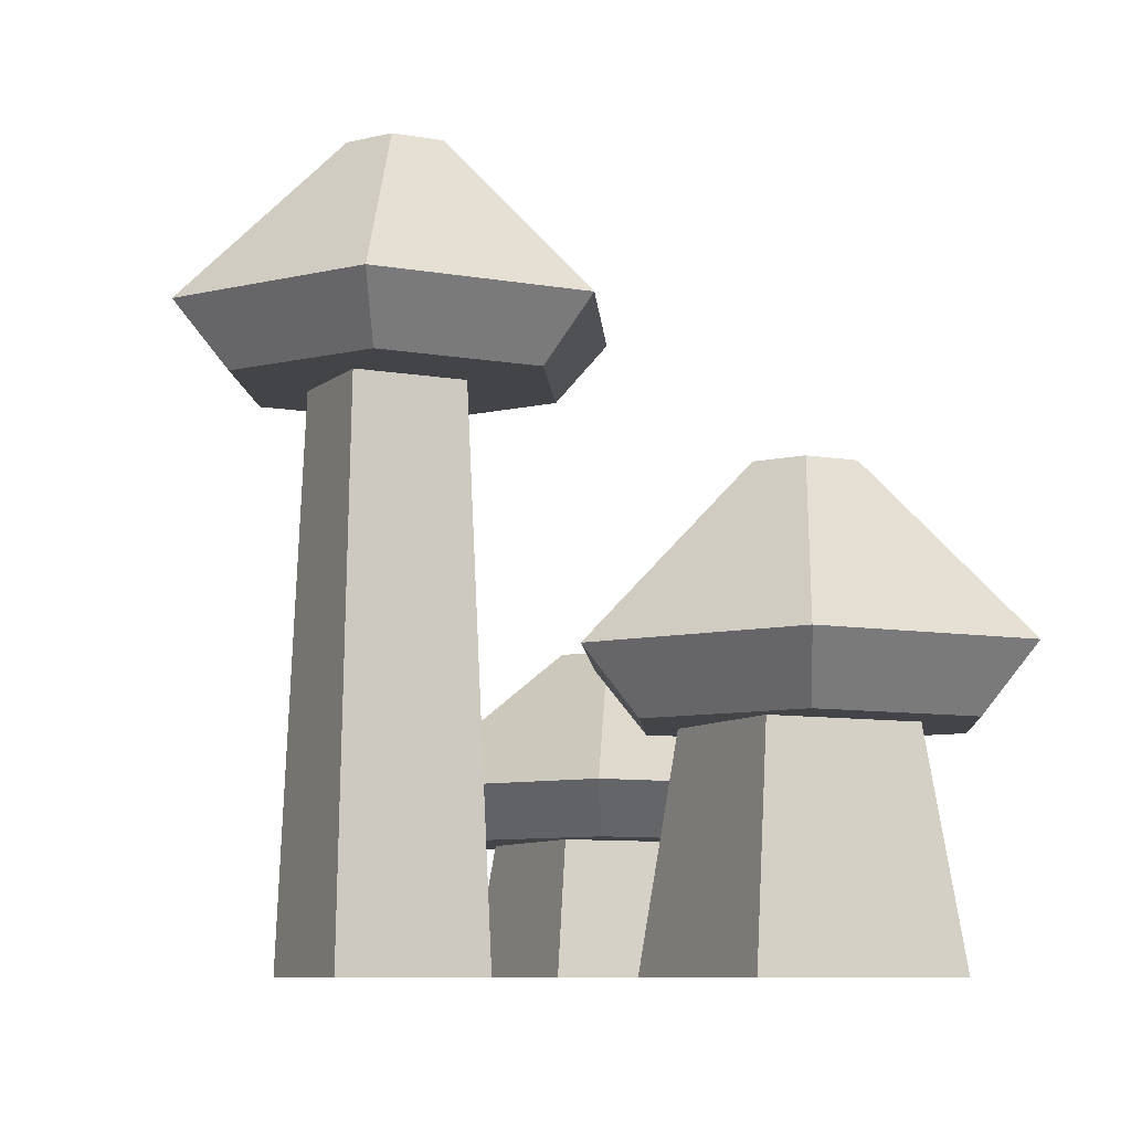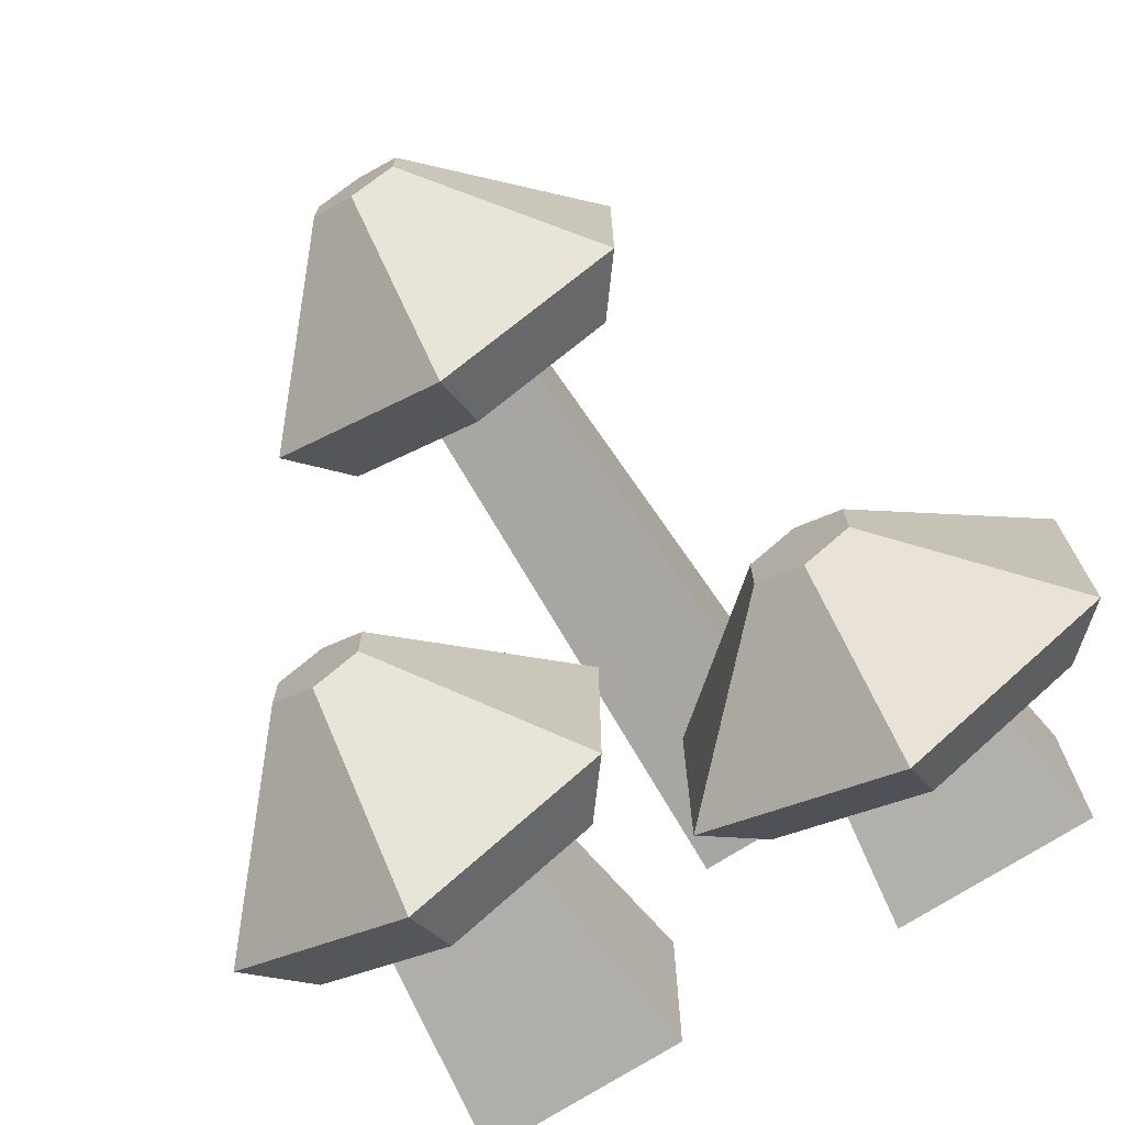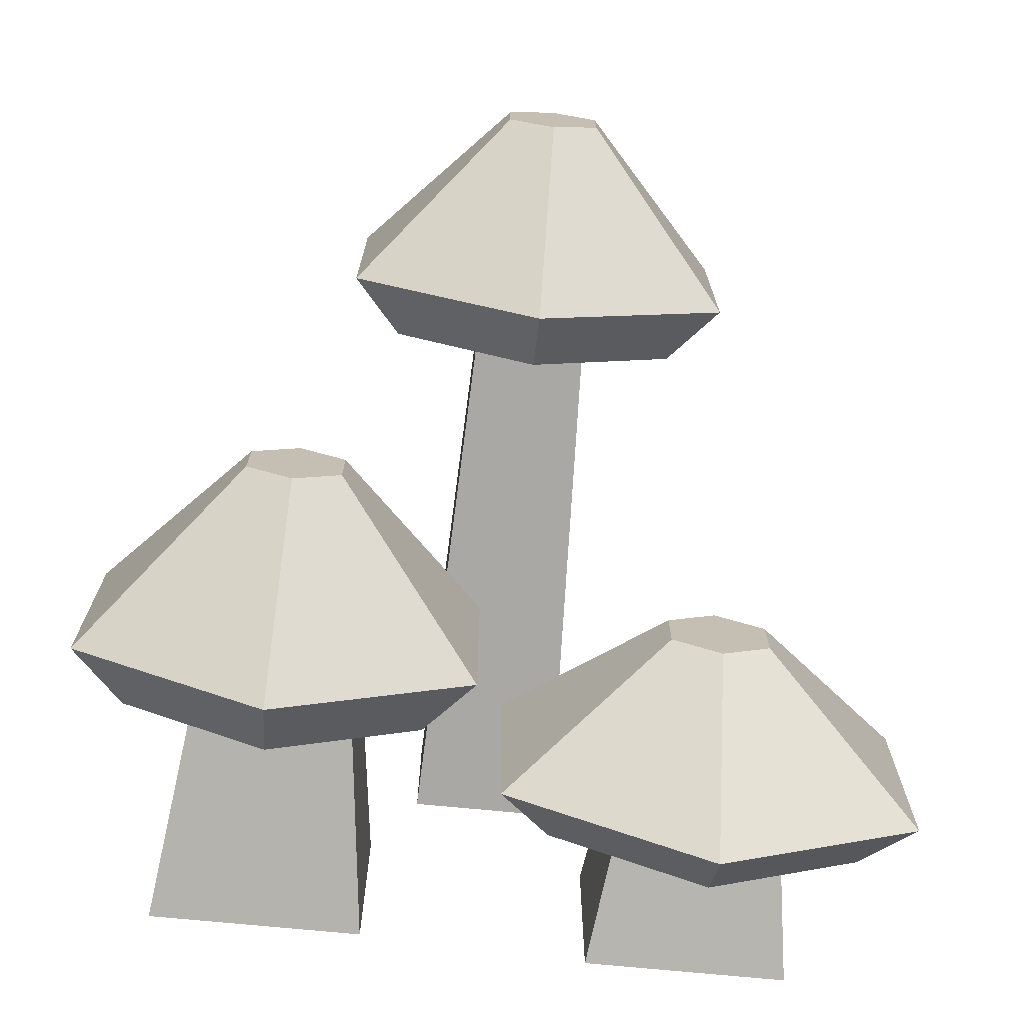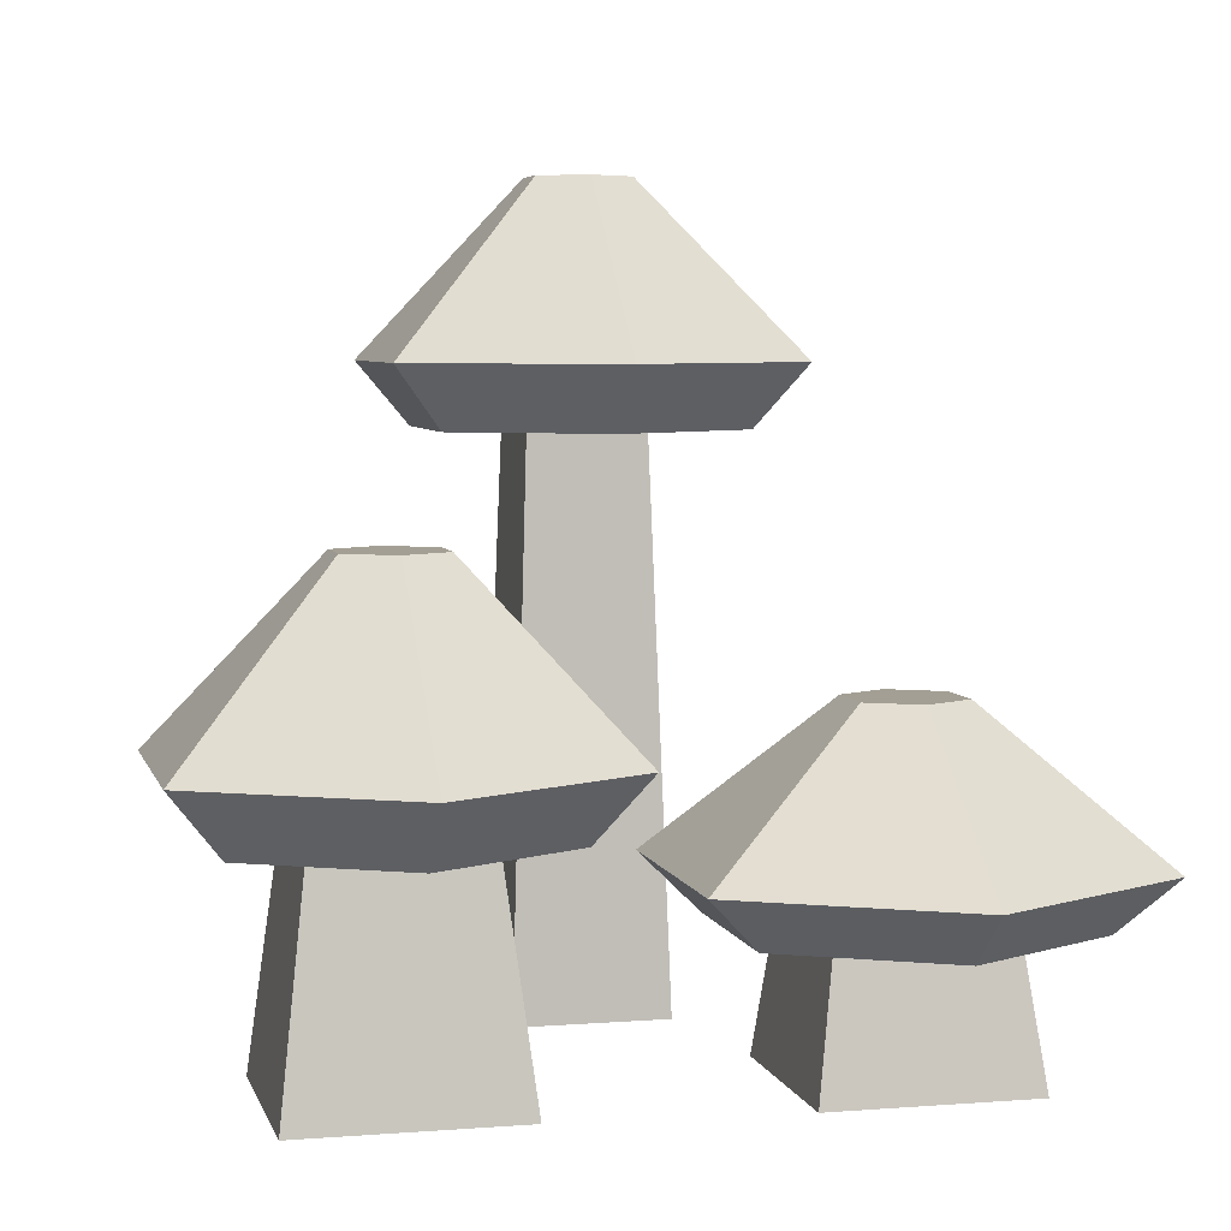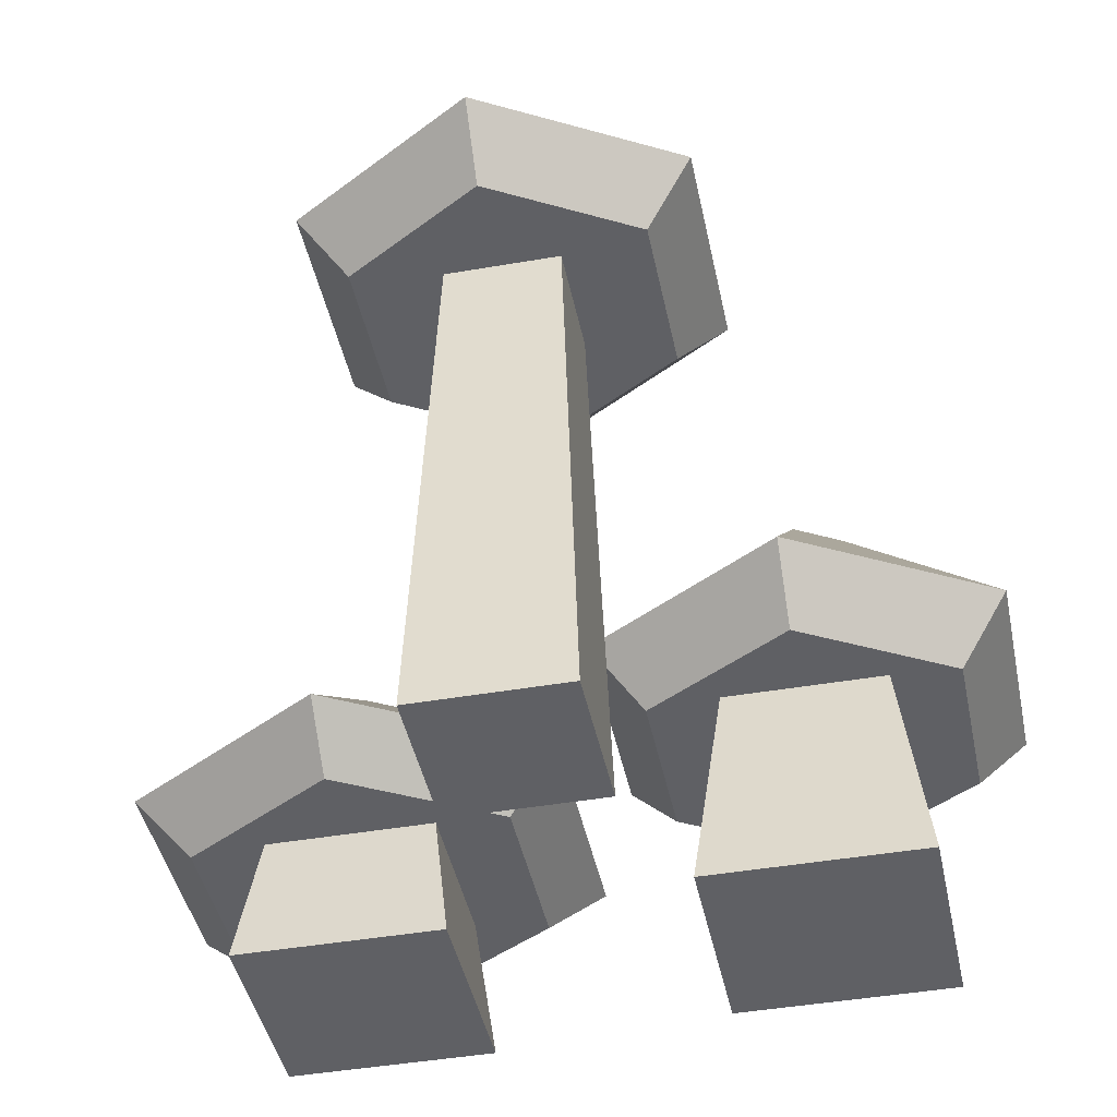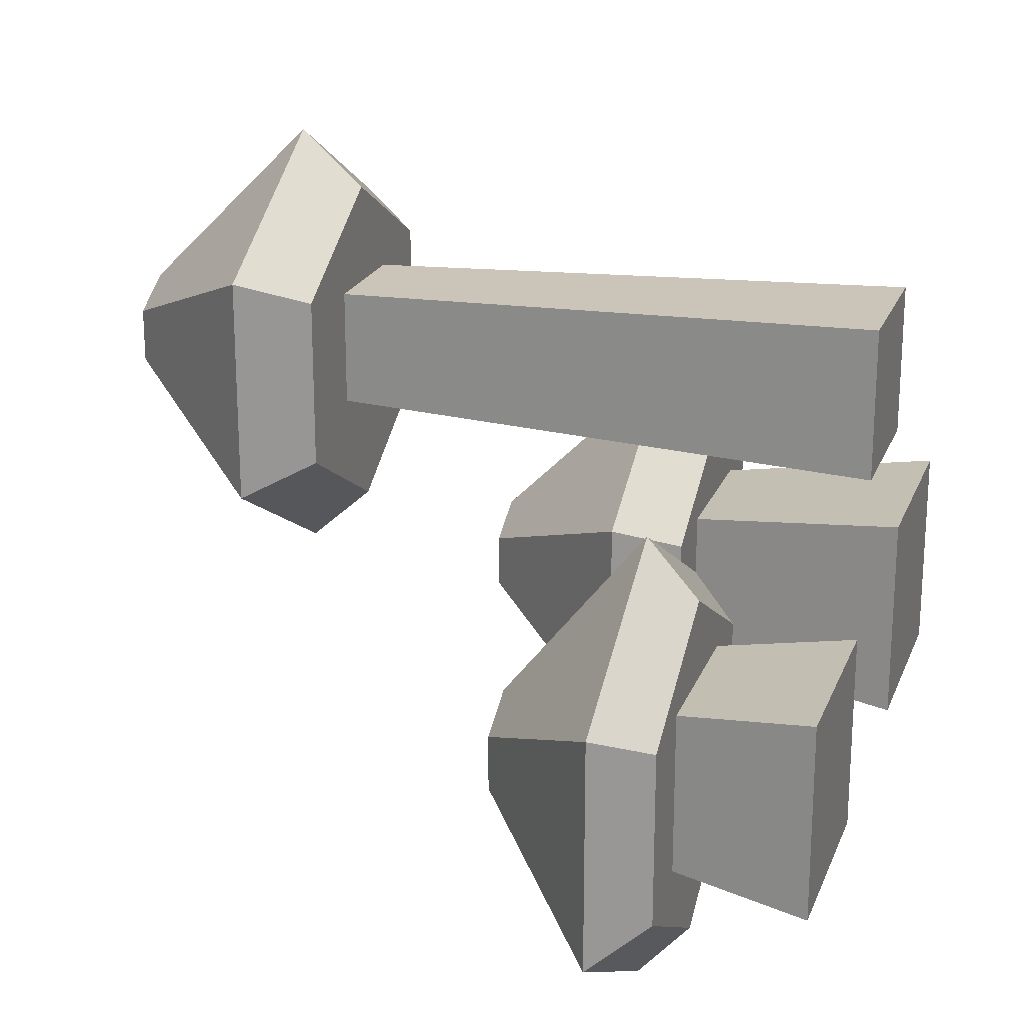
<metadata>
{"format":"obj","ext":"obj","renderer":"f3d","projection":"perspective","resolution":1024,"background":"white","views":[{"elev":-8.3,"azim":63.7,"up":"+Y"},{"elev":-72.6,"azim":-147.5,"up":"+Z"},{"elev":-72.9,"azim":174.5,"up":"+Z"},{"elev":5.5,"azim":166.3,"up":"+Y"},{"elev":-43.4,"azim":11.6,"up":"+Y"},{"elev":21.4,"azim":-72.4,"up":"+Z"}]}
</metadata>
<code>
g default
v -0.007781 0.6346 0.008282
v 0.1589 0.6346 0.1045
v -0.007781 0.7061 -0.05588
v 0.2145 0.7061 0.07244
v 0.08218 0 0.3012
v 0.06056 0.6346 0.2796
v 0.08218 0 0.126
v 0.06056 0.6346 0.1476
v -0.1745 0.6346 0.1045
v -0.1745 0.6346 0.297
v -0.07146 0.6346 0.1476
v -0.07146 0.6346 0.2796
v -0.007781 0.6346 0.3932
v 0.1589 0.6346 0.297
v -0.09308 0 0.3012
v 0.2145 0.7061 0.3291
v -0.007781 0.7061 0.4574
v -0.09308 0 0.126
v -0.23 0.7061 0.07244
v -0.23 0.7061 0.3291
v 0.1356 0 -0.2643
v 0.1356 0 -0.01741
v 0.3825 0 -0.2643
v 0.3825 0 -0.01741
v 0.08527 0.2584 -0.0551
v 0.1673 0.2584 -0.2325
v 0.08527 0.2584 -0.253
v 0.2566 0.2584 -0.3519
v 0.3508 0.2584 -0.2325
v 0.428 0.2584 -0.253
v 0.3508 0.2584 -0.04912
v 0.2566 0.2584 0.04384
v 0.1673 0.2584 -0.04912
v 0.428 0.2584 -0.0551
v 0.02814 0.332 -0.02212
v 0.02814 0.332 -0.286
v 0.2566 0.332 0.1098
v 0.2566 0.332 -0.4179
v 0.4852 0.332 -0.02212
v 0.4852 0.332 -0.286
v -0.362 0 -0.0539
v -0.362 0 -0.2872
v -0.3404 0.1568 -0.07394
v -0.3404 0.1568 -0.2647
v -0.1287 0 -0.0539
v -0.1497 0.1568 -0.07394
v -0.1287 0 -0.2872
v -0.1497 0.1568 -0.2647
v -0.4852 0.2172 -0.3202
v -0.4258 0.1568 -0.2859
v -0.2476 0.2172 -0.4574
v -0.2476 0.1568 -0.3888
v -0.2476 0.1568 0.02271
v -0.2476 0.2172 0.0913
v -0.06938 0.1568 -0.08017
v -0.009983 0.2172 -0.04587
v -0.4258 0.1568 -0.08017
v -0.06938 0.1568 -0.2859
v -0.009983 0.2172 -0.3202
v -0.4852 0.2172 -0.04587
v -0.007781 0.9014 0.1394
v 0.04533 0.9014 0.1701
v 0.04533 0.9014 0.2314
v -0.007781 0.9014 0.2621
v -0.06089 0.9014 0.2314
v -0.06089 0.9014 0.1701
v 0.3112 0.5328 -0.1225
v 0.2566 0.5328 -0.091
v 0.202 0.5328 -0.1225
v 0.202 0.5328 -0.1856
v 0.2566 0.5328 -0.2171
v 0.3112 0.5328 -0.1856
v -0.3043 0.3821 -0.1503
v -0.2476 0.3821 -0.1175
v -0.3043 0.3821 -0.2158
v -0.2476 0.3821 -0.2486
v -0.1908 0.3821 -0.1503
v -0.1908 0.3821 -0.2158
g Red_MushroomCluster Mushrooms
f 2 1 3
f 3 4 2
f 6 5 7
f 7 8 6
f 10 9 1
f 1 11 10
f 1 8 11
f 1 2 8
f 2 6 8
f 10 11 12
f 12 13 10
f 12 6 13
f 6 14 13
f 6 2 14
f 15 5 6
f 6 12 15
f 13 14 16
f 16 17 13
f 4 16 14
f 14 2 4
f 15 18 7
f 7 5 15
f 18 15 12
f 12 11 18
f 1 9 19
f 19 3 1
f 7 18 11
f 11 8 7
f 10 20 19
f 19 9 10
f 10 13 17
f 17 20 10
f 22 21 23
f 23 24 22
f 26 25 27
f 27 28 26
f 28 29 26
f 28 30 29
f 30 31 29
f 33 32 25
f 25 26 33
f 33 31 32
f 31 34 32
f 31 30 34
f 25 35 36
f 36 27 25
f 25 32 37
f 37 35 25
f 28 27 36
f 36 38 28
f 31 24 23
f 23 29 31
f 32 34 39
f 39 37 32
f 21 22 33
f 33 26 21
f 30 28 38
f 38 40 30
f 40 39 34
f 34 30 40
f 23 21 26
f 26 29 23
f 22 24 31
f 31 33 22
f 42 41 43
f 43 44 42
f 46 45 47
f 47 48 46
f 47 42 44
f 44 48 47
f 41 45 46
f 46 43 41
f 50 49 51
f 51 52 50
f 41 42 47
f 47 45 41
f 54 53 55
f 55 56 54
f 44 57 50
f 50 52 44
f 52 48 44
f 52 58 48
f 58 46 48
f 43 53 57
f 57 44 43
f 43 46 53
f 46 55 53
f 46 58 55
f 58 52 51
f 51 59 58
f 59 56 55
f 55 58 59
f 57 60 49
f 49 50 57
f 54 60 57
f 57 53 54
f 4 3 61
f 61 62 4
f 4 61 3
f 61 4 62
f 17 16 63
f 63 64 17
f 17 63 16
f 63 17 64
f 66 65 64
f 64 61 66
f 64 63 61
f 63 62 61
f 3 19 66
f 66 61 3
f 3 66 19
f 66 3 61
f 19 20 65
f 65 66 19
f 19 65 20
f 65 19 66
f 20 17 64
f 64 65 20
f 20 64 17
f 64 20 65
f 63 16 4
f 4 62 63
f 63 4 16
f 4 63 62
f 37 39 67
f 67 68 37
f 37 67 39
f 67 37 68
f 70 69 68
f 68 71 70
f 68 67 71
f 67 72 71
f 36 35 69
f 69 70 36
f 36 69 35
f 69 36 70
f 35 37 68
f 68 69 35
f 35 68 37
f 68 35 69
f 40 38 71
f 71 72 40
f 40 71 38
f 71 40 72
f 67 39 40
f 40 72 67
f 67 40 39
f 40 67 72
f 38 36 70
f 70 71 38
f 38 70 36
f 70 38 71
f 73 60 54
f 54 74 73
f 73 54 60
f 54 73 74
f 75 73 74
f 74 76 75
f 74 77 76
f 77 78 76
f 49 60 73
f 73 75 49
f 49 73 60
f 73 49 75
f 59 51 76
f 76 78 59
f 59 76 51
f 76 59 78
f 74 54 56
f 56 77 74
f 74 56 54
f 56 74 77
f 51 49 75
f 75 76 51
f 51 75 49
f 75 51 76
f 59 78 77
f 77 56 59
f 59 77 78
f 77 59 56

</code>
